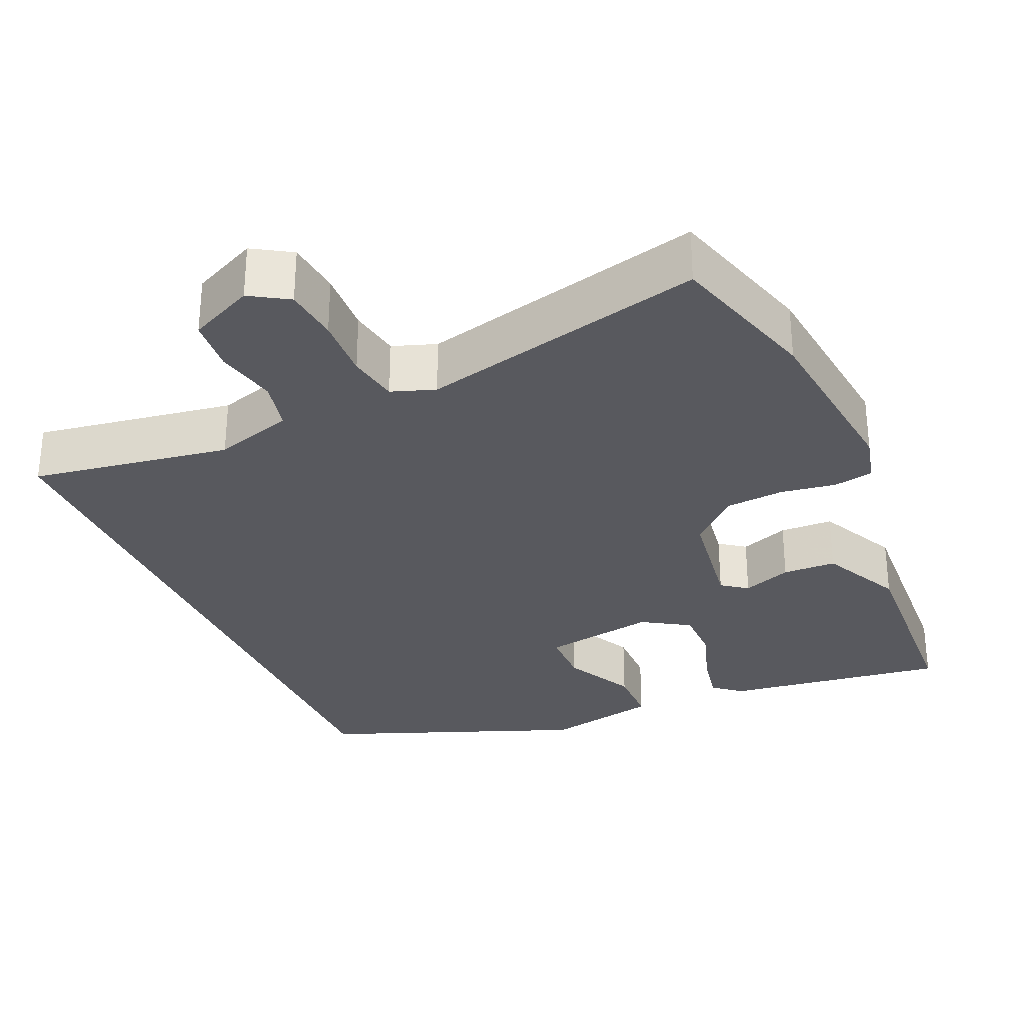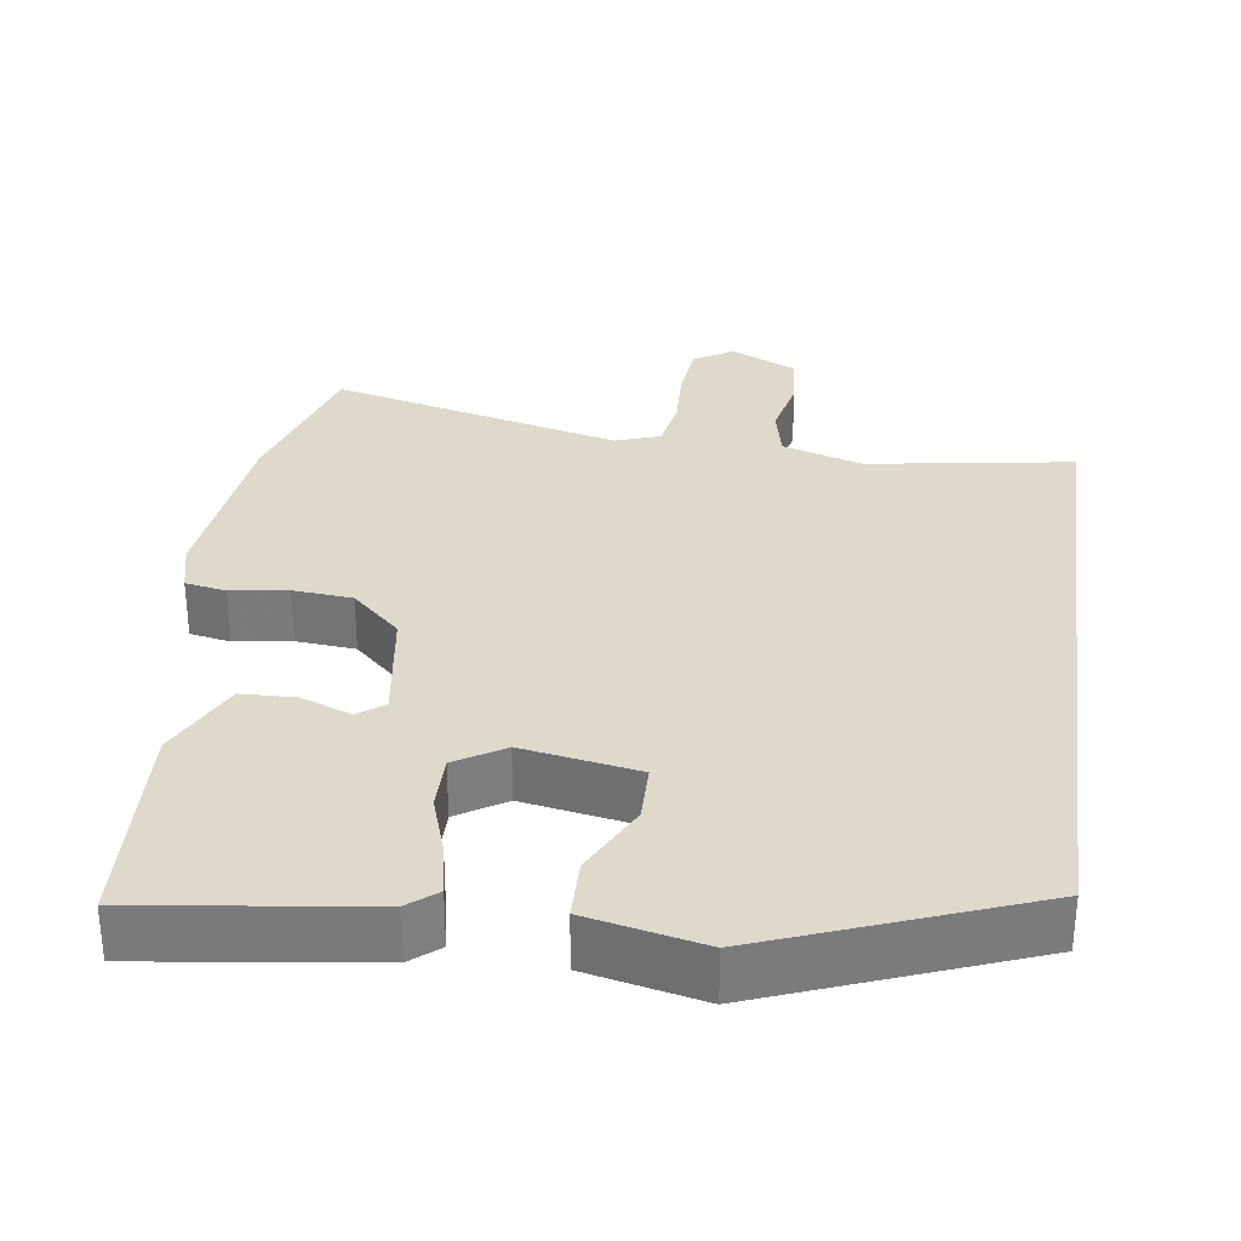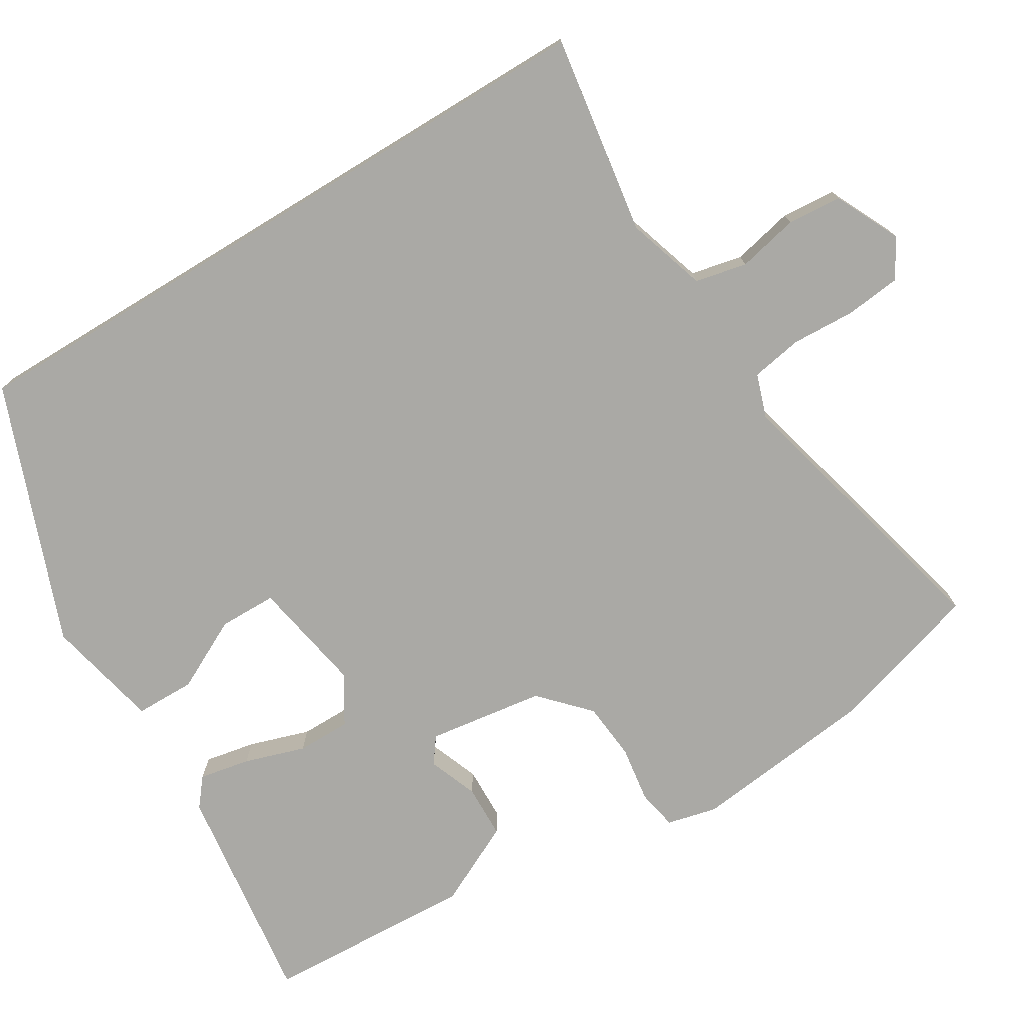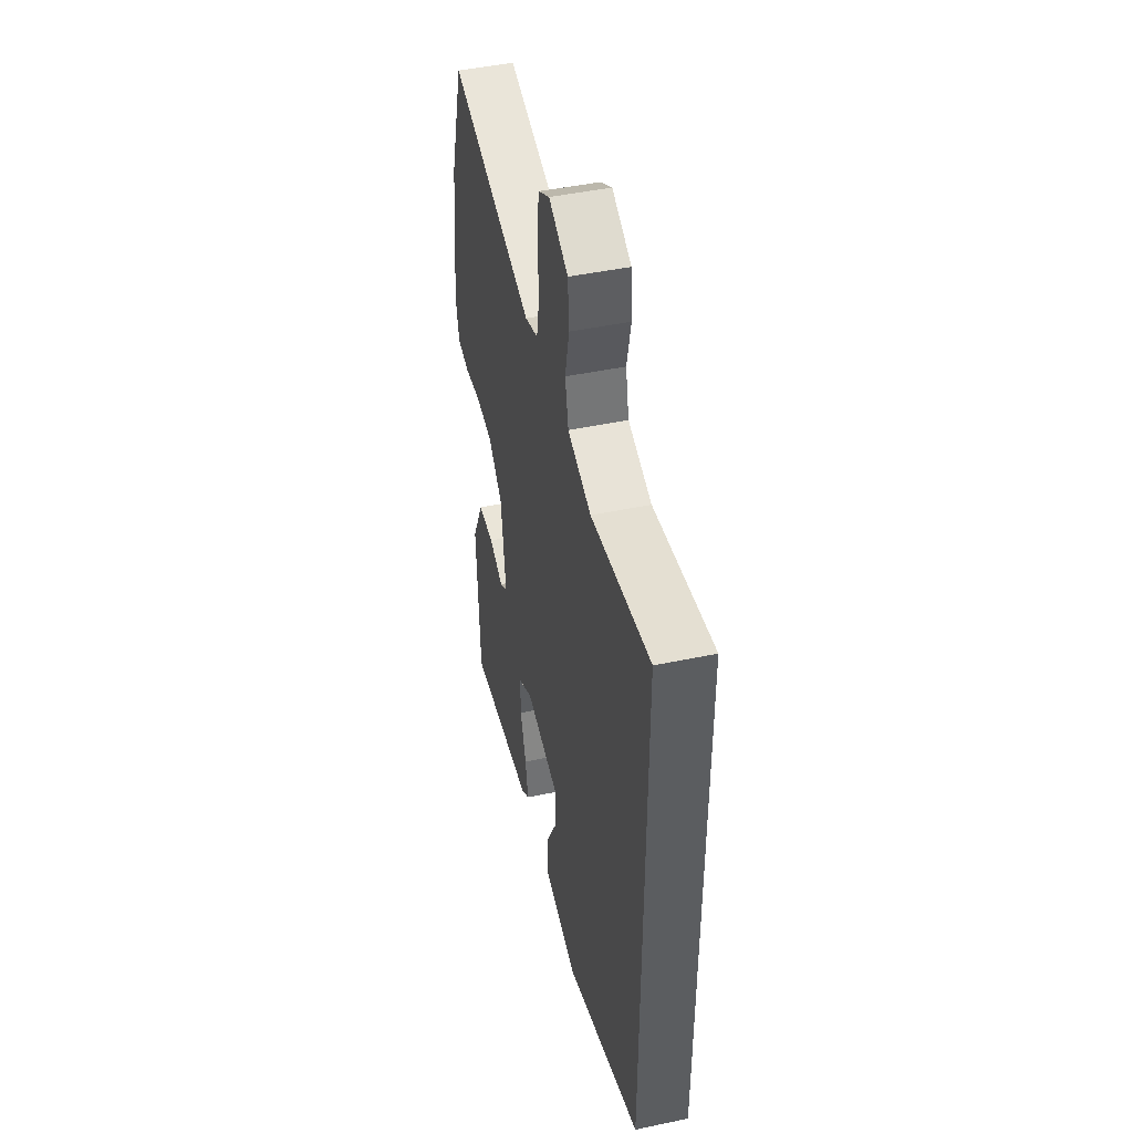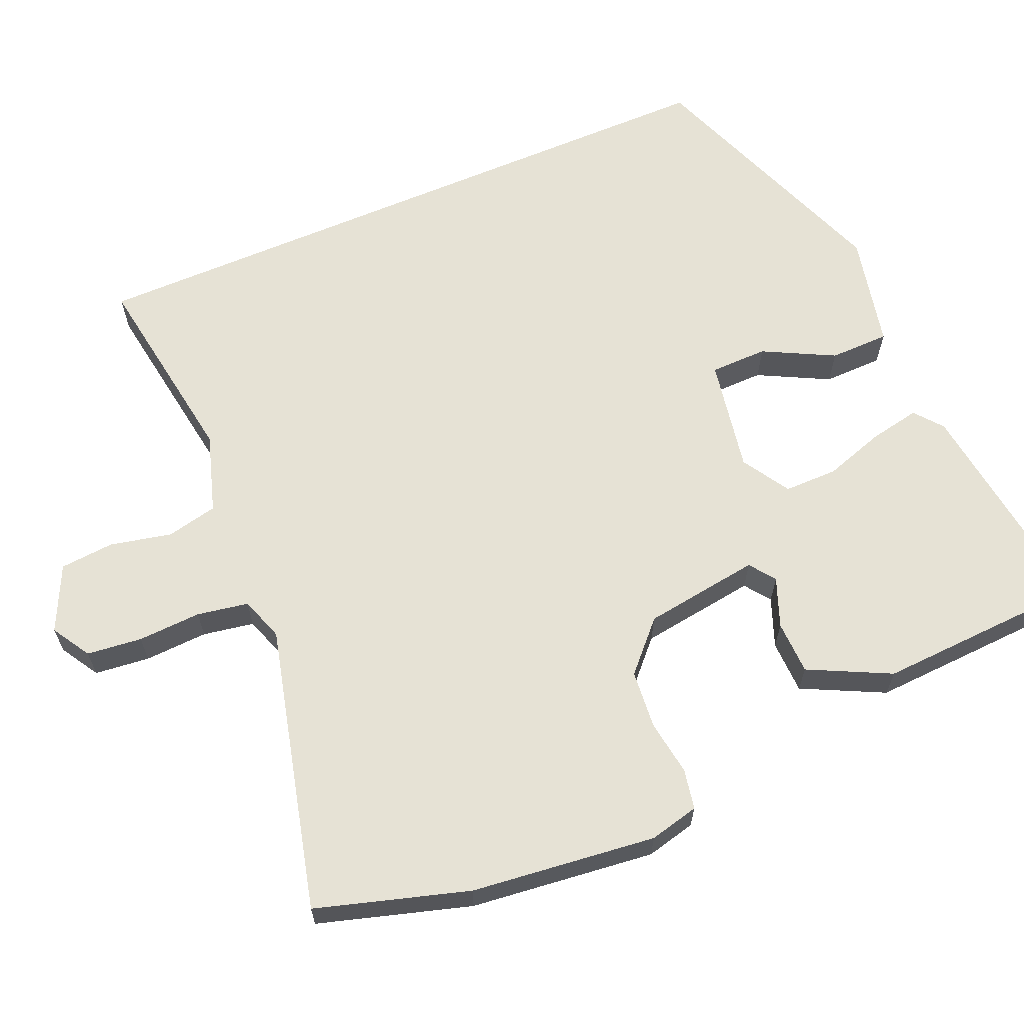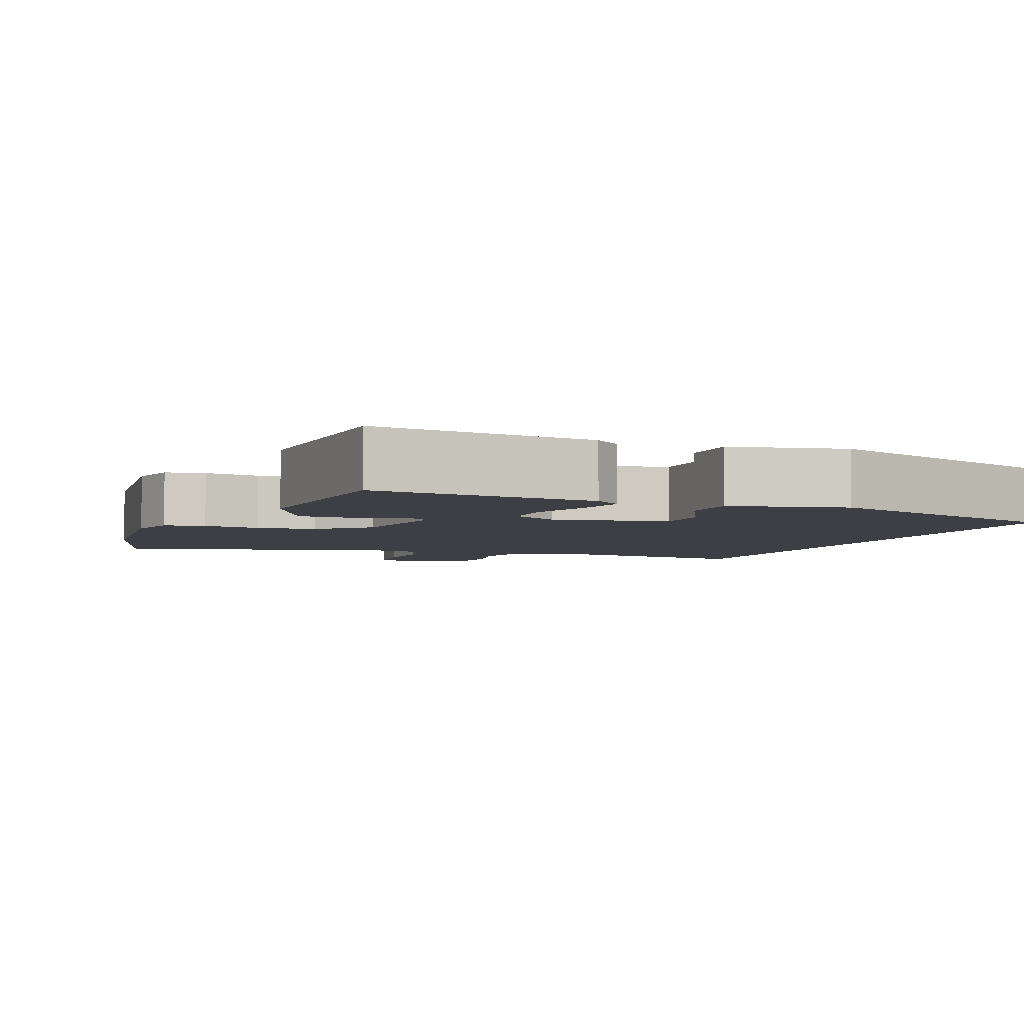
<metadata>
{"format":"obj","ext":"obj","renderer":"f3d","projection":"perspective","resolution":1024,"background":"white","views":[{"elev":-30.3,"azim":23.5,"up":"+Y"},{"elev":31.8,"azim":-172.2,"up":"+Y"},{"elev":-75.4,"azim":-58.6,"up":"+Y"},{"elev":46.4,"azim":-103.5,"up":"+Z"},{"elev":64.0,"azim":66.8,"up":"+Y"},{"elev":-4.4,"azim":158.6,"up":"+Y"}]}
</metadata>
<code>
v -0.5 0.07 -0.342
v -0.5 0.07 0.559
v -0.235 0.07 0.518
v -0.13 0.07 0.551
v -0.115 0.07 0.619
v -0.133 0.07 0.7
v -0.127 0.07 0.772
v -0.041 0.07 0.813
v 0.01 0.07 0.782
v 0.018 0.07 0.709
v 0.014 0.07 0.625
v 0.026 0.07 0.557
v 0.084 0.07 0.537
v 0.461 0.07 0.631
v 0.521 0.07 0.43
v 0.549 0.07 0.185
v 0.533 0.07 0.119
v 0.48 0.07 0.109
v 0.406 0.07 0.12
v 0.329 0.07 0.113
v 0.266 0.07 0.054
v 0.244 0.07 -0.1
v 0.278 0.07 -0.125
v 0.343 0.07 -0.1
v 0.414 0.07 -0.102
v 0.467 0.07 -0.21
v 0.453 0.07 -0.489
v 0.158 0.07 -0.45
v 0.121 0.07 -0.42
v 0.134 0.07 -0.353
v 0.16 0.07 -0.273
v 0.16 0.07 -0.202
v 0.097 0.07 -0.163
v -0.054 0.07 -0.19
v -0.055 0.07 -0.266
v -0.007 0.07 -0.36
v -0.008 0.07 -0.439
v -0.159 0.07 -0.472
v -0.5 0 -0.342
v -0.5 0 0.559
v -0.235 0 0.518
v -0.13 0 0.551
v -0.115 0 0.619
v -0.133 0 0.7
v -0.127 0 0.772
v -0.041 0 0.813
v 0.01 0 0.782
v 0.018 0 0.709
v 0.014 0 0.625
v 0.026 0 0.557
v 0.084 0 0.537
v 0.461 0 0.631
v 0.521 0 0.43
v 0.549 0 0.185
v 0.533 0 0.119
v 0.48 0 0.109
v 0.406 0 0.12
v 0.329 0 0.113
v 0.266 0 0.054
v 0.244 0 -0.1
v 0.278 0 -0.125
v 0.343 0 -0.1
v 0.414 0 -0.102
v 0.467 0 -0.21
v 0.453 0 -0.489
v 0.158 0 -0.45
v 0.121 0 -0.42
v 0.134 0 -0.353
v 0.16 0 -0.273
v 0.16 0 -0.202
v 0.097 0 -0.163
v -0.054 0 -0.19
v -0.055 0 -0.266
v -0.007 0 -0.36
v -0.008 0 -0.439
v -0.159 0 -0.472
f 38 1 2
f 37 38 2
f 36 37 2
f 35 36 2
f 34 35 2 3
f 33 34 3 4
f 32 33 4 5
f 29 30 31
f 28 29 31
f 27 28 31
f 26 27 31
f 25 26 31
f 24 25 31
f 23 24 31
f 22 23 31 32
f 5 6 7
f 32 5 7
f 22 32 7
f 21 22 7
f 17 18 19
f 16 17 19
f 15 16 19
f 14 15 19
f 13 14 19
f 12 13 19 20
f 9 10 11
f 8 9 11
f 7 8 11
f 7 11 12
f 7 12 20 21
f 40 39 76
f 40 76 75
f 40 75 74
f 40 74 73
f 41 40 73 72
f 42 41 72 71
f 43 42 71 70
f 69 68 67
f 69 67 66
f 69 66 65
f 69 65 64
f 69 64 63
f 69 63 62
f 69 62 61
f 70 69 61 60
f 45 44 43
f 45 43 70
f 45 70 60
f 45 60 59
f 57 56 55
f 57 55 54
f 57 54 53
f 57 53 52
f 57 52 51
f 58 57 51 50
f 49 48 47
f 49 47 46
f 49 46 45
f 50 49 45
f 59 58 50 45
f 1 39 40 2
f 2 40 41 3
f 3 41 42 4
f 4 42 43 5
f 5 43 44 6
f 6 44 45 7
f 7 45 46 8
f 8 46 47 9
f 9 47 48 10
f 10 48 49 11
f 11 49 50 12
f 12 50 51 13
f 13 51 52 14
f 14 52 53 15
f 15 53 54 16
f 16 54 55 17
f 17 55 56 18
f 18 56 57 19
f 19 57 58 20
f 20 58 59 21
f 21 59 60 22
f 22 60 61 23
f 23 61 62 24
f 24 62 63 25
f 25 63 64 26
f 26 64 65 27
f 27 65 66 28
f 28 66 67 29
f 29 67 68 30
f 30 68 69 31
f 31 69 70 32
f 32 70 71 33
f 33 71 72 34
f 34 72 73 35
f 35 73 74 36
f 36 74 75 37
f 37 75 76 38
f 38 76 39 1

</code>
